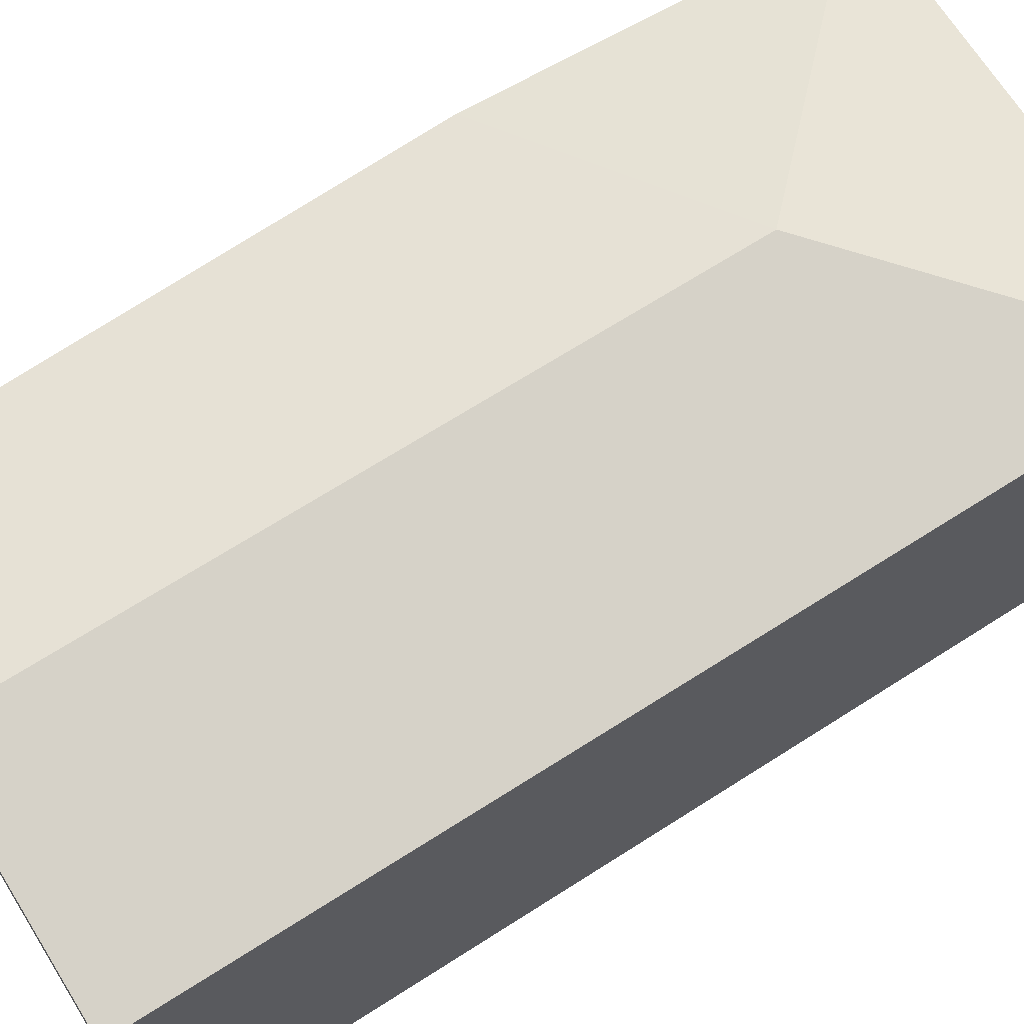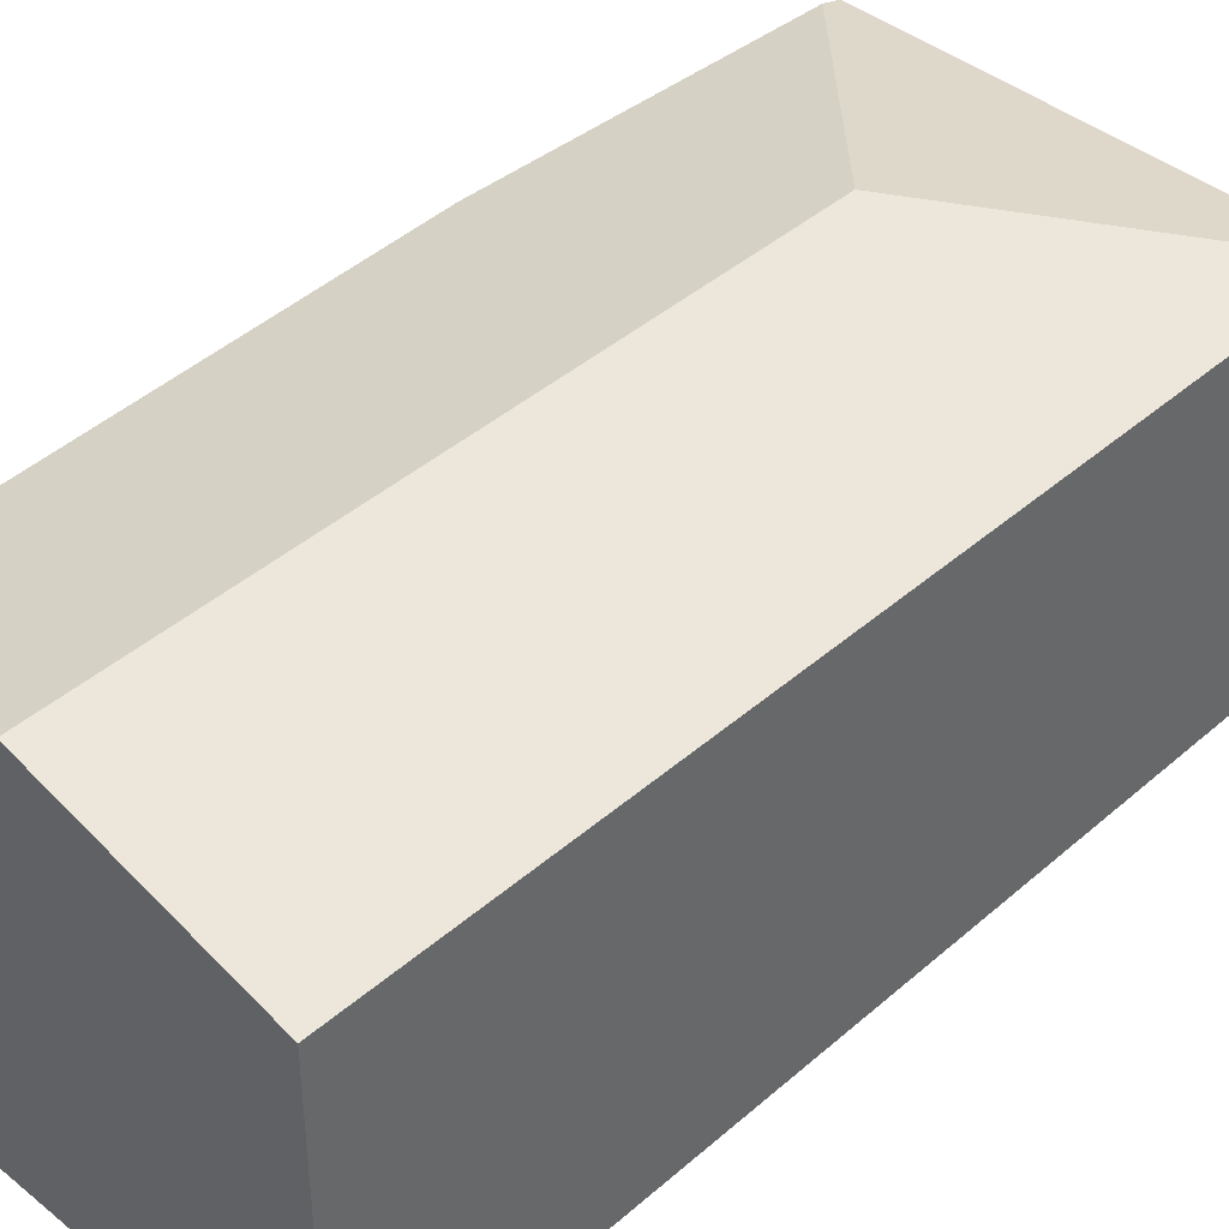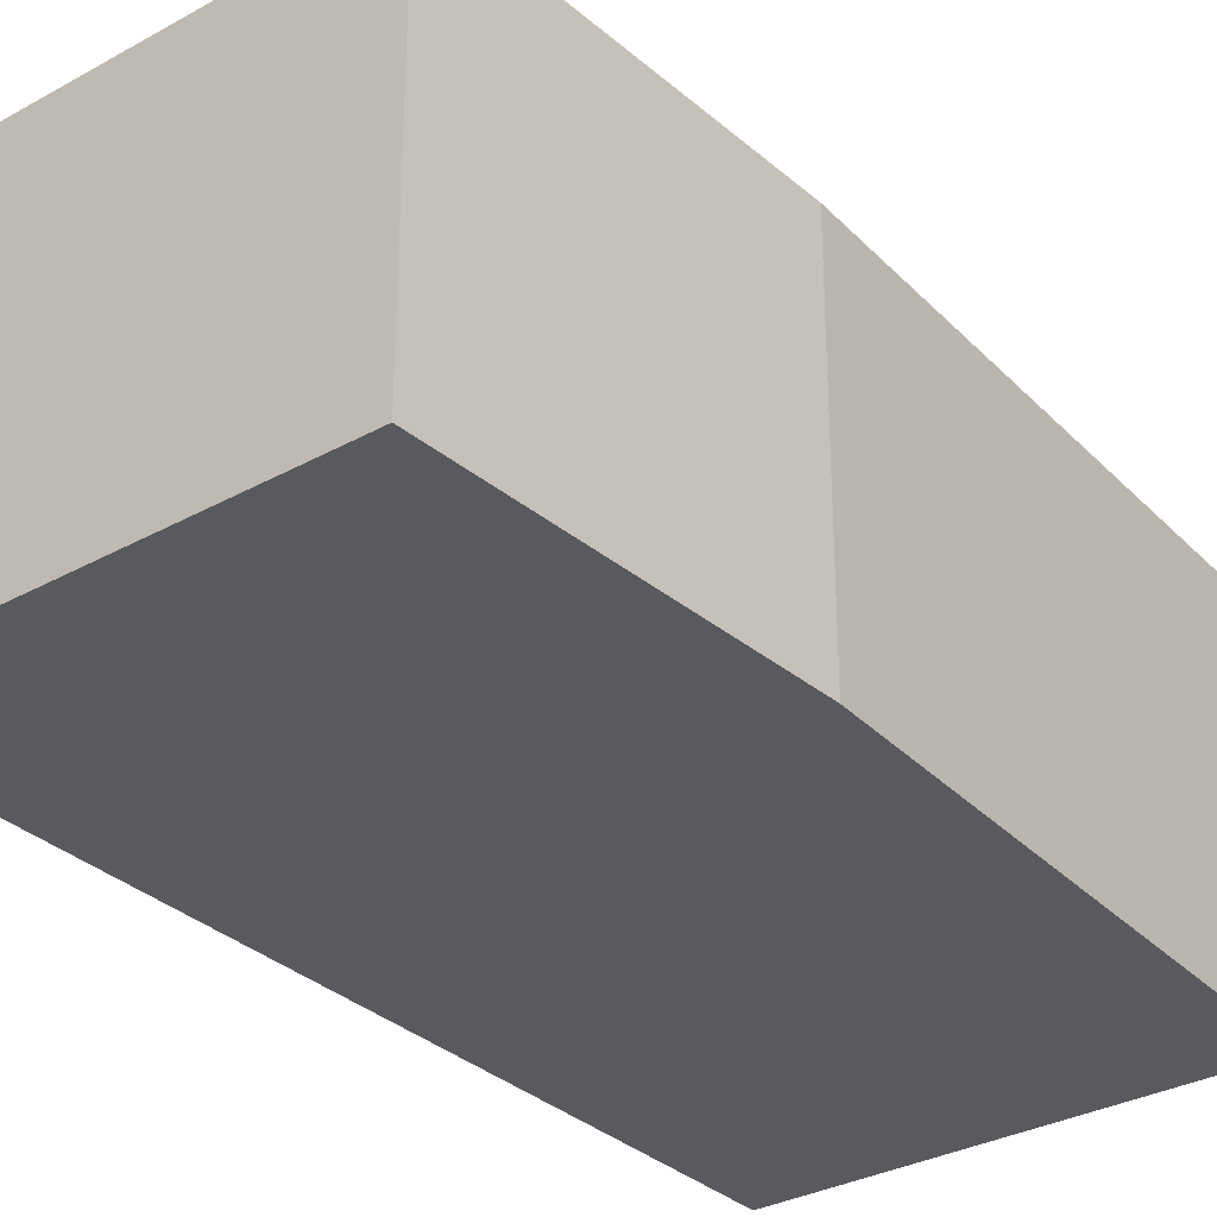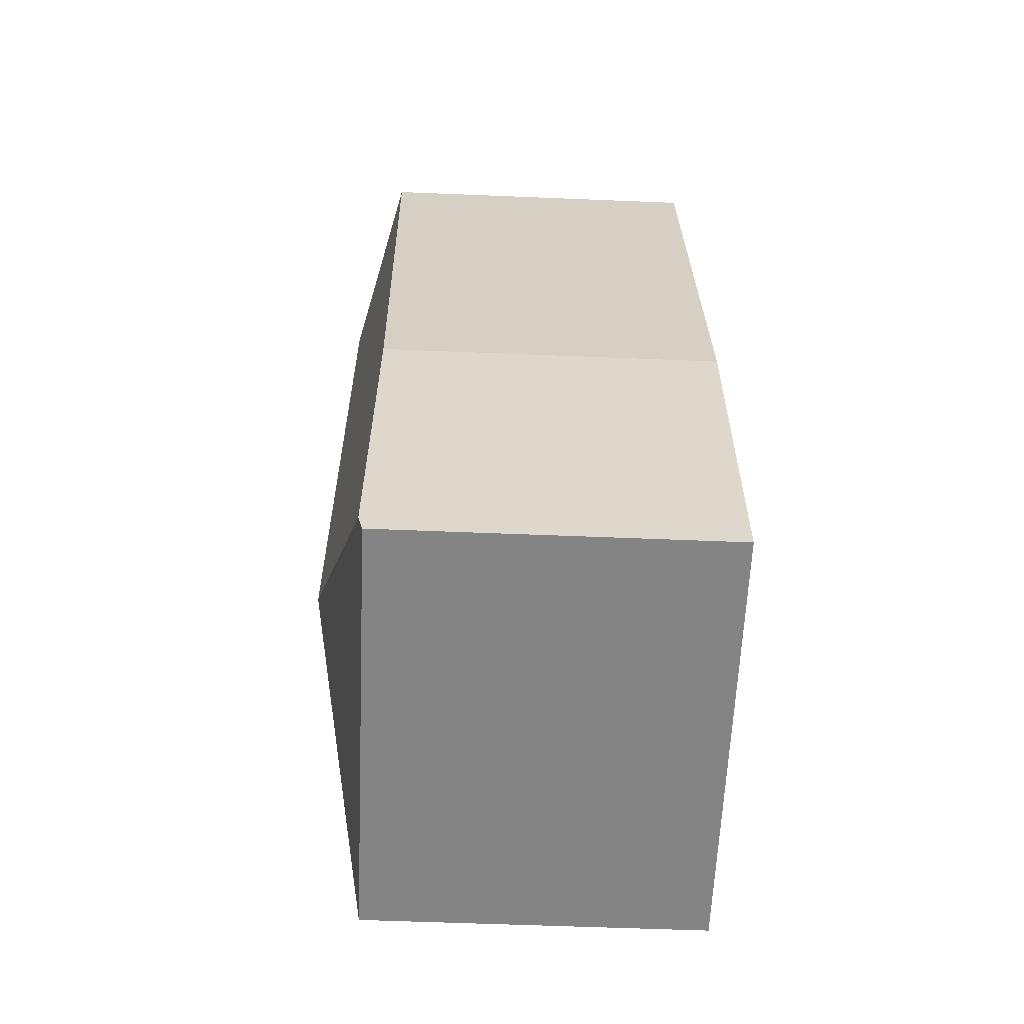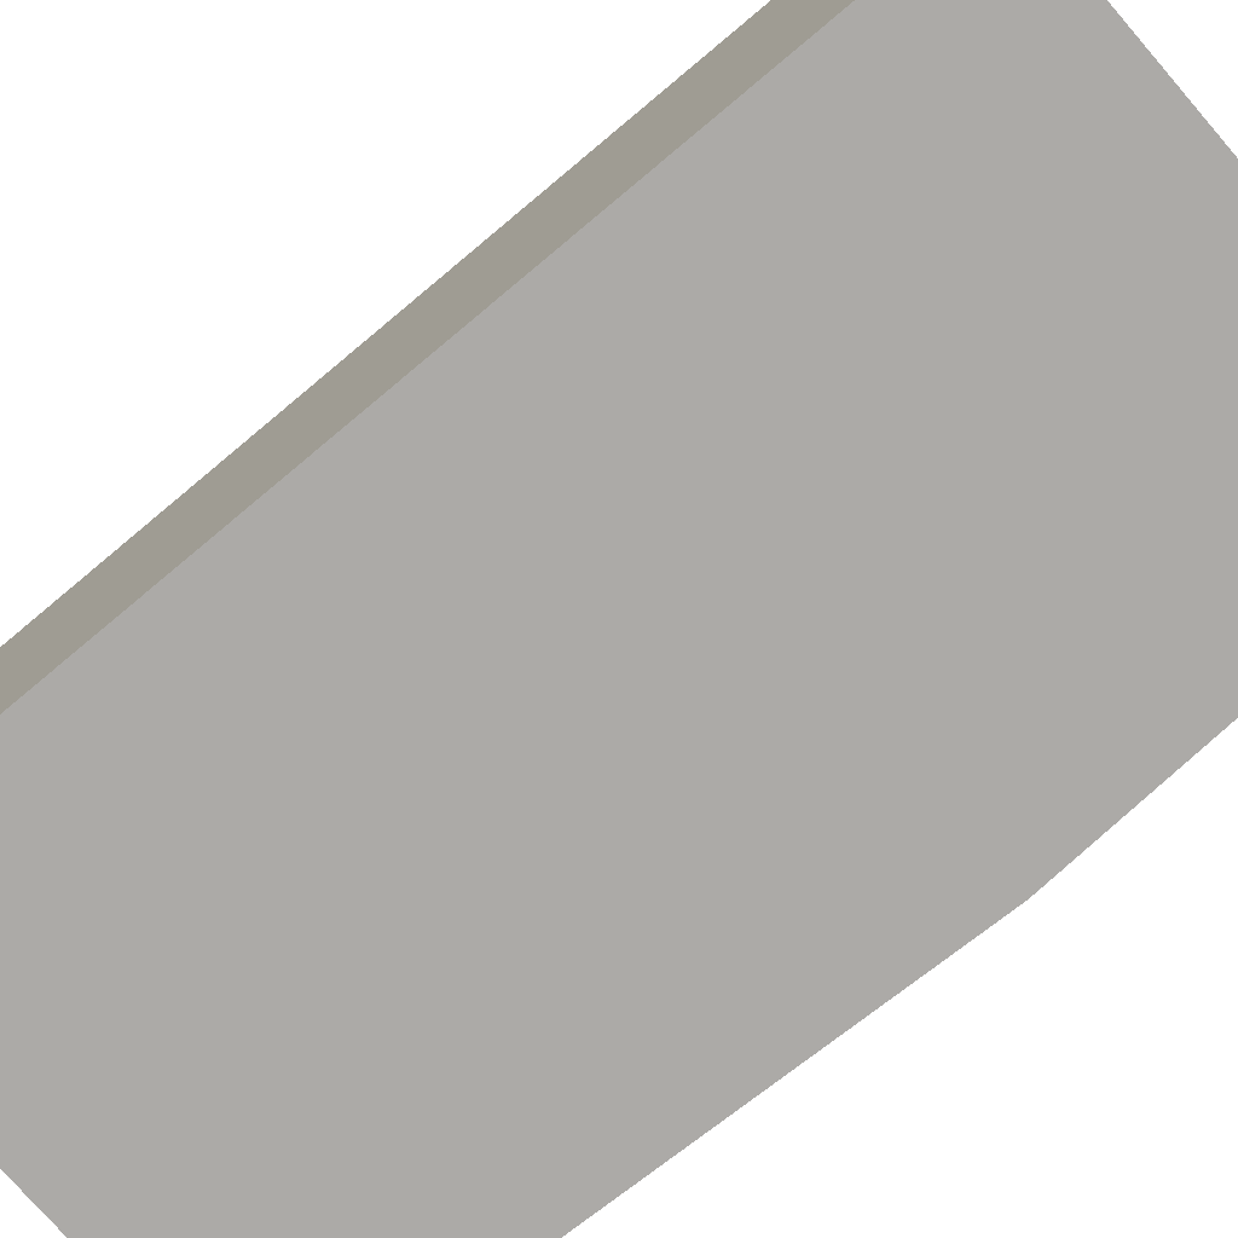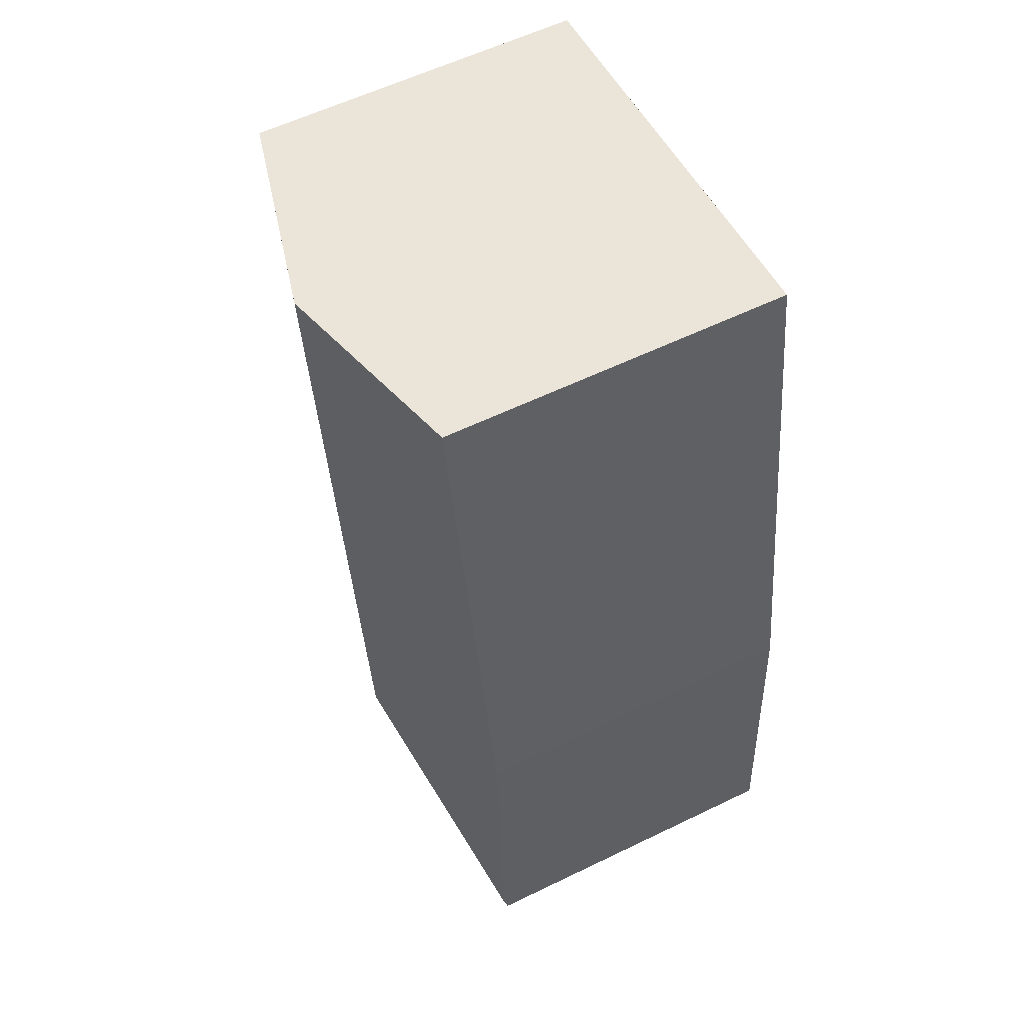
<metadata>
{"format":"obj","ext":"obj","renderer":"f3d","projection":"perspective","resolution":1024,"background":"white","views":[{"elev":67.3,"azim":64.4,"up":"+Y"},{"elev":41.4,"azim":50.7,"up":"+Y"},{"elev":-31.5,"azim":-135.5,"up":"+Y"},{"elev":-55.1,"azim":-92.5,"up":"+Z"},{"elev":-76.1,"azim":137.1,"up":"+Y"},{"elev":59.1,"azim":-116.5,"up":"+Z"}]}
</metadata>
<code>
v  0 2.016 1.234e-16
v  1.392 2.353 1.2
v  2.562 2.016 -0.279
v  0.008 2.043 0.108
v  3.229 2.017 5.024
v  1.897 2.353 5.171
v  0.149 2.016 2.078
v  0.675 2.044 5.305
v  2.562 1.708e-17 -0.279
v  0 0 0
v  0.149 -1.272e-16 2.078
v  0.008 -6.613e-18 0.108
v  0.675 -3.248e-16 5.305
v  3.229 -3.076e-16 5.024
v  1.897 -3.166e-16 5.171
g defaultobject
f 1 2 3
f 2 1 4
f 2 5 3
f 5 2 6
f 7 2 4
f 2 7 6
f 6 7 8
f 9 1 3
f 1 9 10
f 1 7 4
f 7 1 10
f 7 10 11
f 11 10 12
f 7 13 8
f 13 7 11
f 13 6 8
f 6 13 5
f 5 13 14
f 14 13 15
f 14 3 5
f 3 14 9
f 11 15 13
f 15 11 14
f 14 11 9
f 9 11 12
f 9 12 10

</code>
